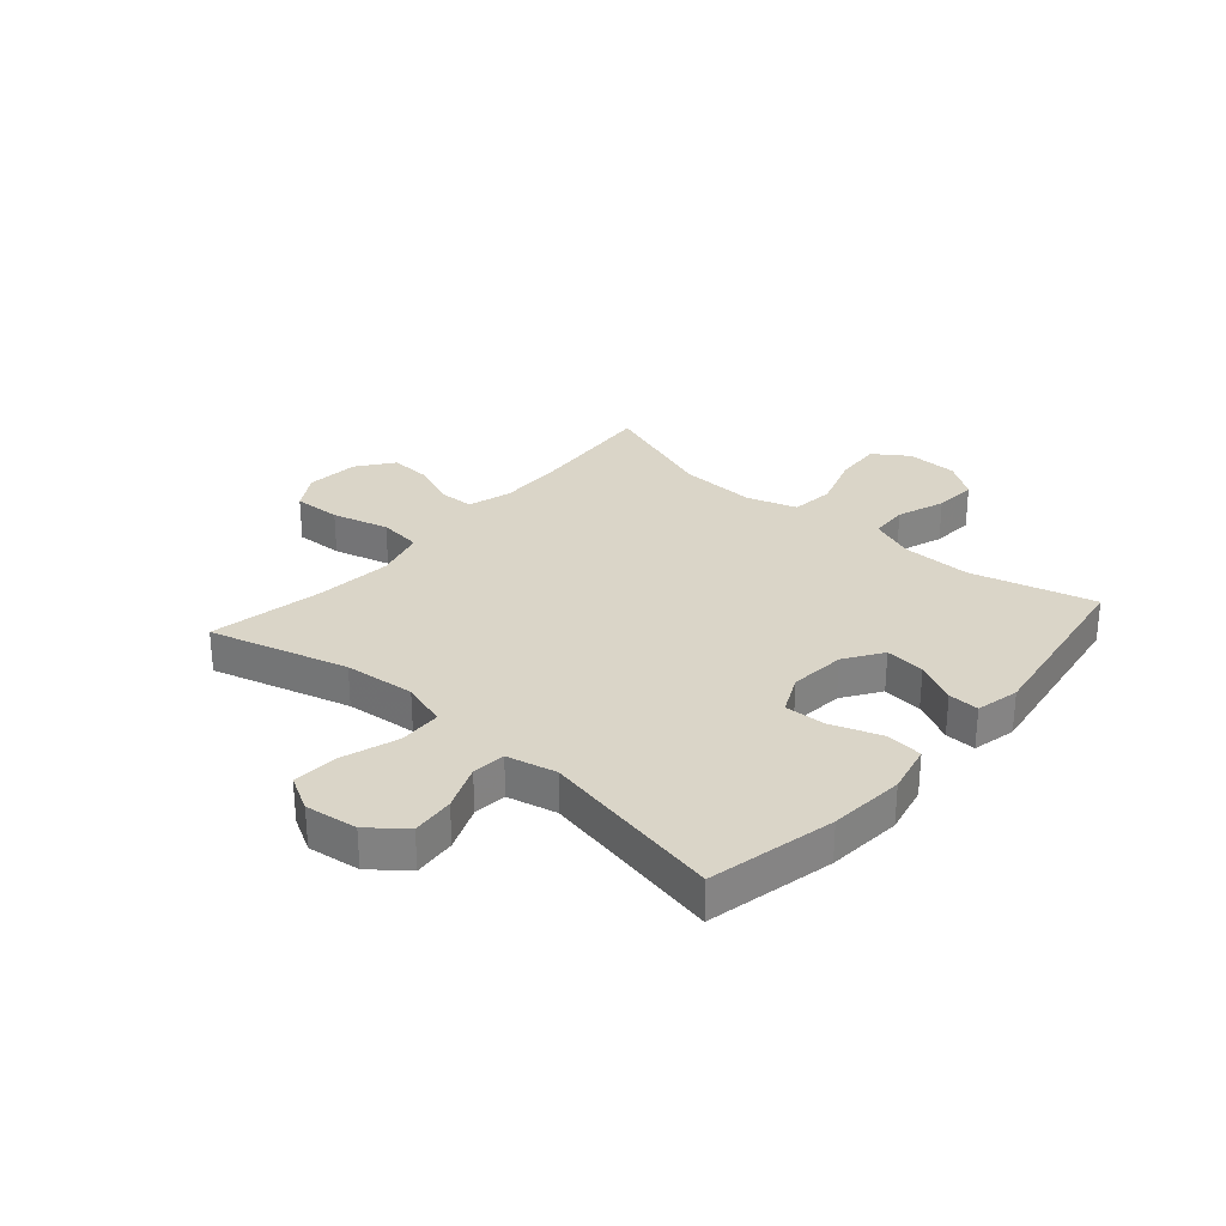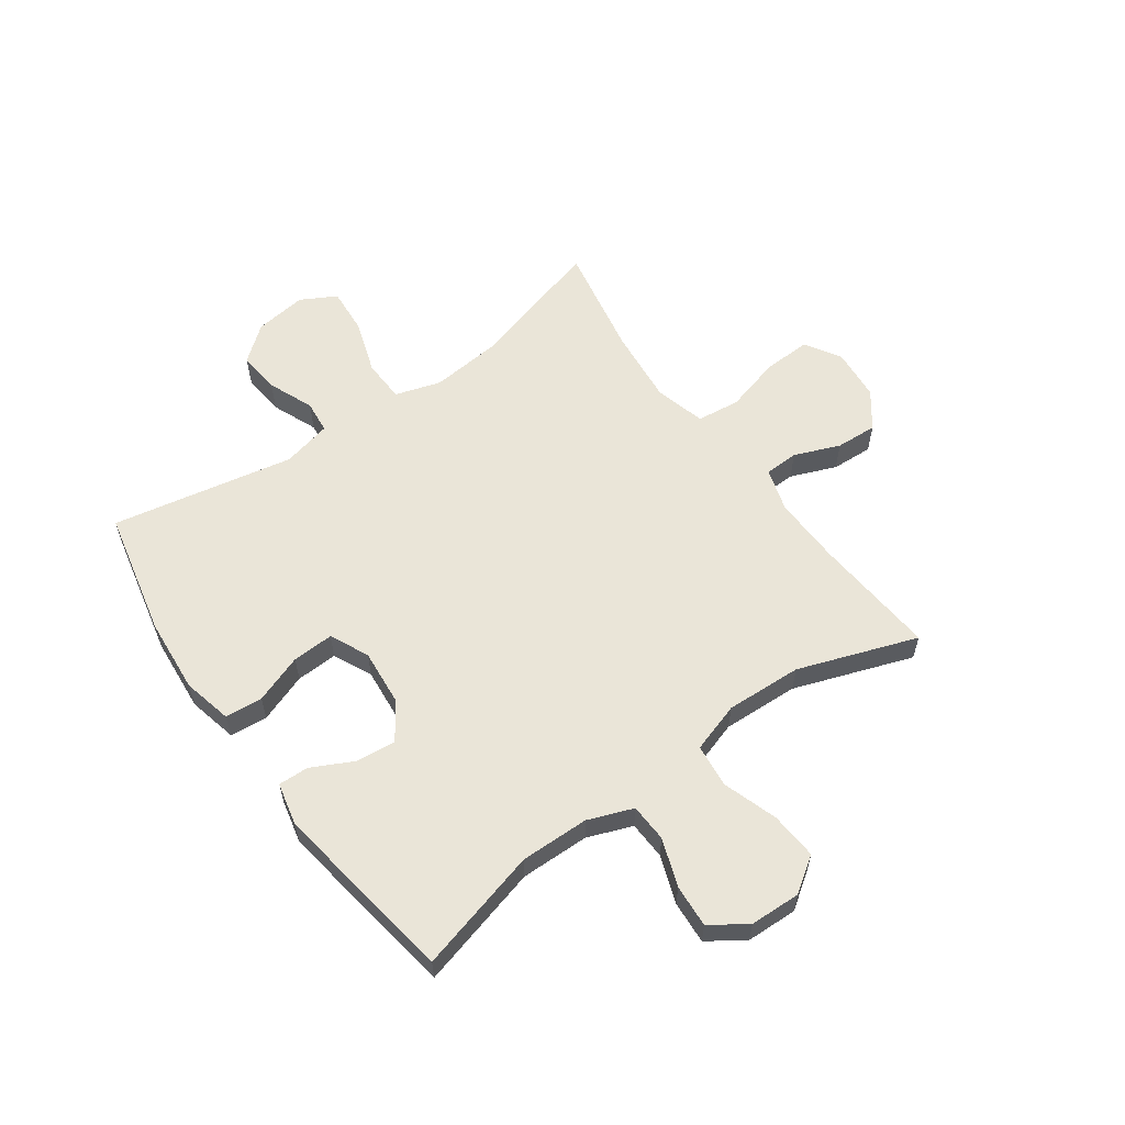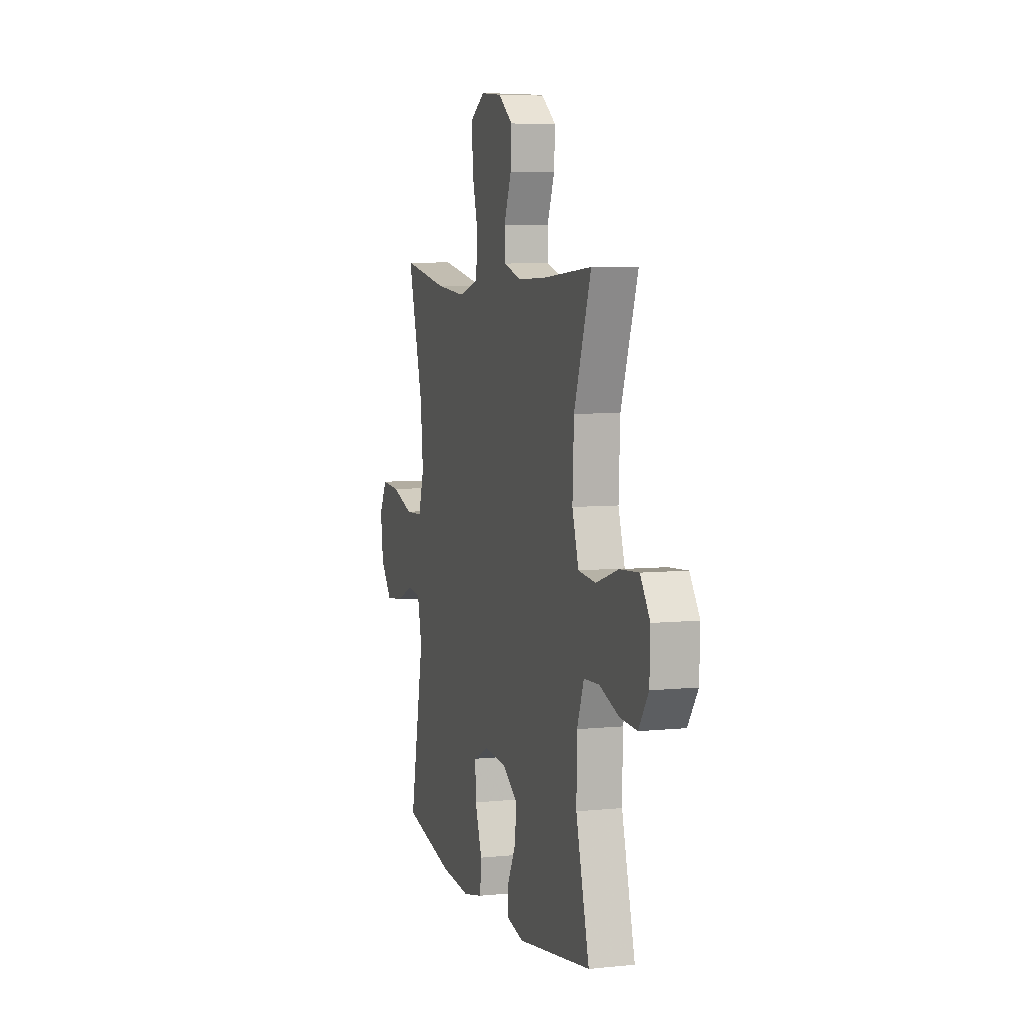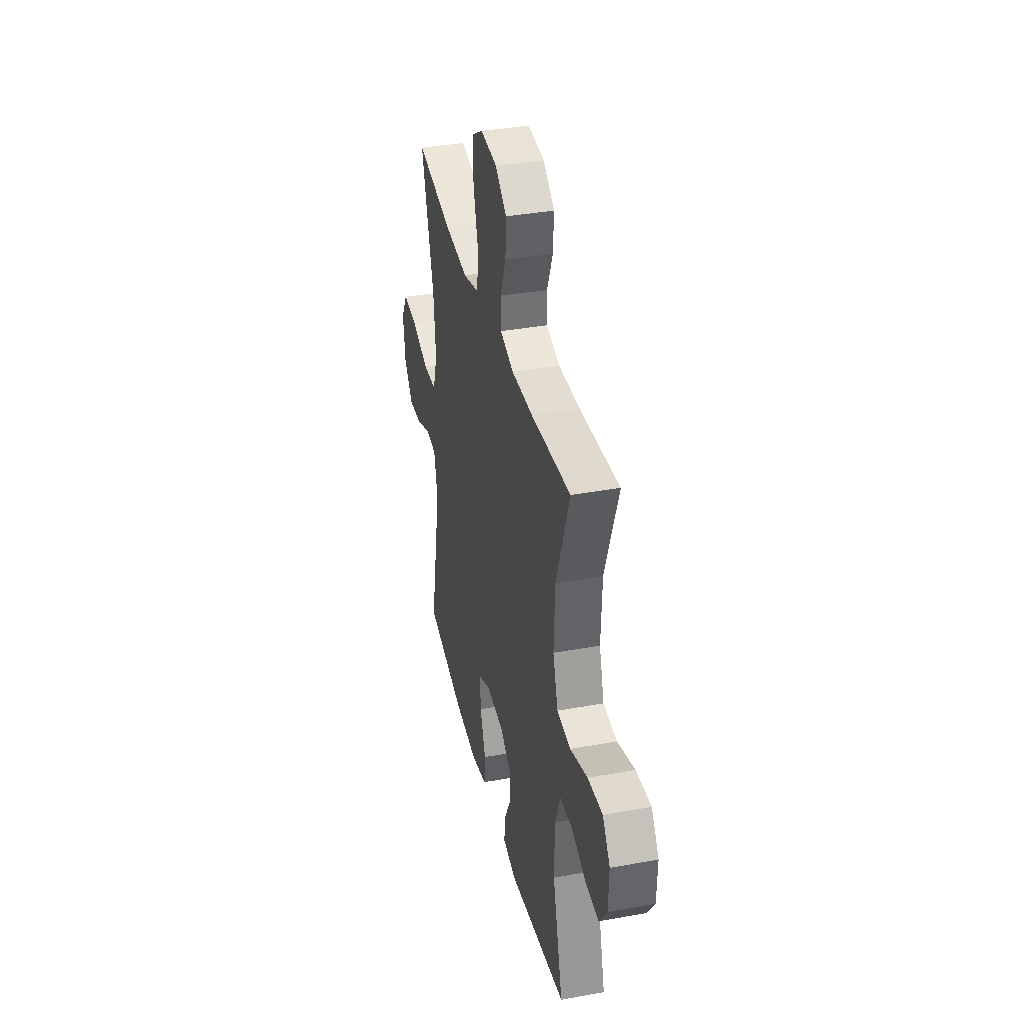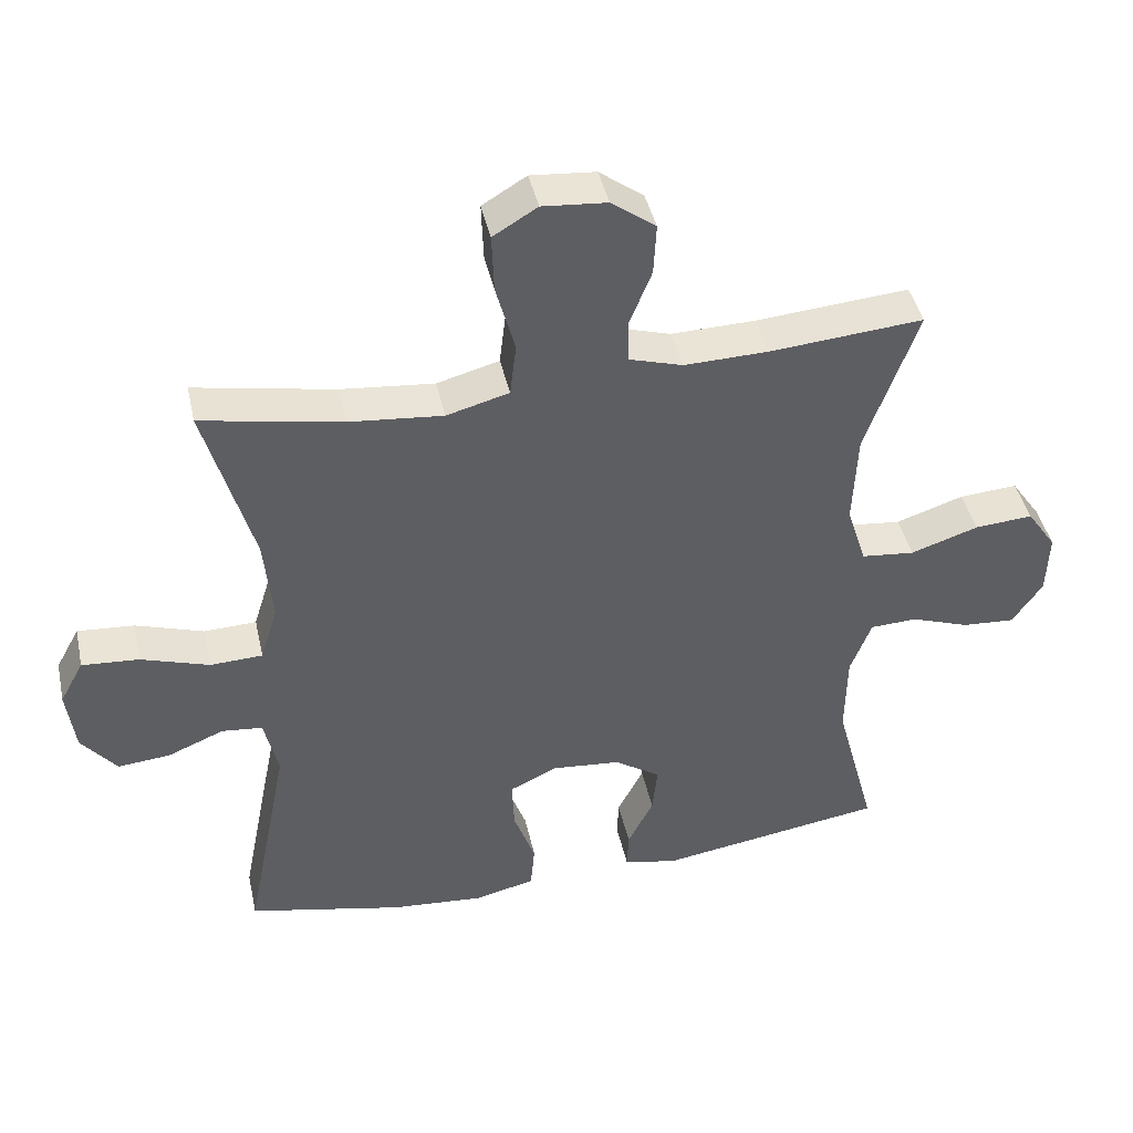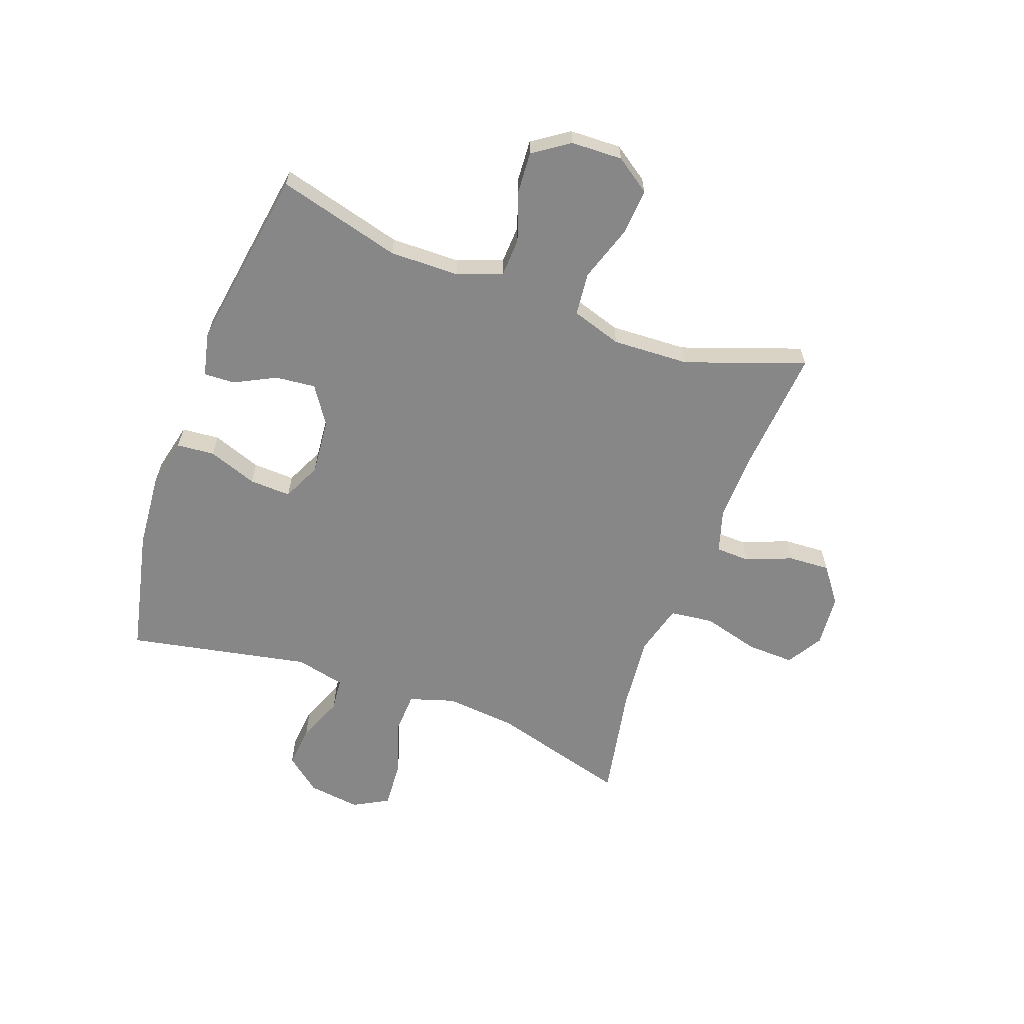
<metadata>
{"format":"obj","ext":"obj","renderer":"f3d","projection":"perspective","resolution":1024,"background":"white","views":[{"elev":29.4,"azim":131.1,"up":"+Y"},{"elev":58.9,"azim":-125.6,"up":"+Y"},{"elev":6.3,"azim":-106.9,"up":"+Z"},{"elev":36.9,"azim":-103.2,"up":"+Z"},{"elev":43.1,"azim":167.6,"up":"+Z"},{"elev":-62.4,"azim":-110.1,"up":"+Y"}]}
</metadata>
<code>
v 0.5 0.07 0.5
v 0.432 0.07 0.258
v 0.42 0.07 0.134
v 0.445 0.07 0.054
v 0.52 0.07 0.051
v 0.617 0.07 0.083
v 0.698 0.07 0.089
v 0.732 0.07 0.027
v 0.72 0.07 -0.065
v 0.67 0.07 -0.127
v 0.595 0.07 -0.12
v 0.515 0.07 -0.087
v 0.457 0.07 -0.093
v 0.437 0.07 -0.18
v 0.5 0.07 -0.5
v 0.278 0.07 -0.549
v 0.146 0.07 -0.56
v 0.059 0.07 -0.54
v 0.053 0.07 -0.474
v 0.084 0.07 -0.388
v 0.087 0.07 -0.315
v 0.019 0.07 -0.283
v -0.079 0.07 -0.292
v -0.145 0.07 -0.336
v -0.138 0.07 -0.406
v -0.101 0.07 -0.479
v -0.099 0.07 -0.533
v -0.175 0.07 -0.55
v -0.5 0.07 -0.5
v -0.442 0.07 -0.283
v -0.444 0.07 -0.162
v -0.474 0.07 -0.083
v -0.541 0.07 -0.08
v -0.625 0.07 -0.11
v -0.7 0.07 -0.115
v -0.743 0.07 -0.052
v -0.746 0.07 0.038
v -0.704 0.07 0.099
v -0.621 0.07 0.093
v -0.524 0.07 0.061
v -0.448 0.07 0.069
v -0.42 0.07 0.157
v -0.426 0.07 0.291
v -0.5 0.07 0.5
v -0.281 0.07 0.482
v -0.161 0.07 0.479
v -0.085 0.07 0.502
v -0.083 0.07 0.562
v -0.115 0.07 0.642
v -0.119 0.07 0.715
v -0.056 0.07 0.762
v 0.036 0.07 0.77
v 0.099 0.07 0.732
v 0.096 0.07 0.648
v 0.069 0.07 0.549
v 0.078 0.07 0.473
v 0.167 0.07 0.449
v 0.3 0.07 0.462
v 0.5 0 0.5
v 0.432 0 0.258
v 0.42 0 0.134
v 0.445 0 0.054
v 0.52 0 0.051
v 0.617 0 0.083
v 0.698 0 0.089
v 0.732 0 0.027
v 0.72 0 -0.065
v 0.67 0 -0.127
v 0.595 0 -0.12
v 0.515 0 -0.087
v 0.457 0 -0.093
v 0.437 0 -0.18
v 0.5 0 -0.5
v 0.278 0 -0.549
v 0.146 0 -0.56
v 0.059 0 -0.54
v 0.053 0 -0.474
v 0.084 0 -0.388
v 0.087 0 -0.315
v 0.019 0 -0.283
v -0.079 0 -0.292
v -0.145 0 -0.336
v -0.138 0 -0.406
v -0.101 0 -0.479
v -0.099 0 -0.533
v -0.175 0 -0.55
v -0.5 0 -0.5
v -0.442 0 -0.283
v -0.444 0 -0.162
v -0.474 0 -0.083
v -0.541 0 -0.08
v -0.625 0 -0.11
v -0.7 0 -0.115
v -0.743 0 -0.052
v -0.746 0 0.038
v -0.704 0 0.099
v -0.621 0 0.093
v -0.524 0 0.061
v -0.448 0 0.069
v -0.42 0 0.157
v -0.426 0 0.291
v -0.5 0 0.5
v -0.281 0 0.482
v -0.161 0 0.479
v -0.085 0 0.502
v -0.083 0 0.562
v -0.115 0 0.642
v -0.119 0 0.715
v -0.056 0 0.762
v 0.036 0 0.77
v 0.099 0 0.732
v 0.096 0 0.648
v 0.069 0 0.549
v 0.078 0 0.473
v 0.167 0 0.449
v 0.3 0 0.462
f 53 54 55
f 52 53 55
f 51 52 55
f 50 51 55
f 49 50 55
f 48 49 55
f 47 48 55 56
f 46 47 56 57
f 43 44 45
f 45 46 57
f 43 45 57
f 42 43 57
f 38 39 40
f 37 38 40
f 36 37 40
f 35 36 40
f 34 35 40
f 33 34 40
f 32 33 40 41
f 42 57 58
f 41 42 58
f 32 41 58
f 31 32 58
f 28 29 30
f 27 28 30
f 26 27 30
f 25 26 30
f 18 19 20
f 17 18 20
f 16 17 20
f 15 16 20
f 14 15 20
f 13 14 20 21
f 10 11 12
f 9 10 12
f 8 9 12
f 7 8 12
f 6 7 12
f 5 6 12
f 4 5 12 13
f 13 21 22
f 4 13 22
f 3 4 22
f 58 1 2
f 3 22 23
f 2 3 23
f 58 2 23
f 31 58 23
f 24 25 30 31
f 23 24 31
f 113 112 111
f 113 111 110
f 113 110 109
f 113 109 108
f 113 108 107
f 113 107 106
f 114 113 106 105
f 115 114 105 104
f 103 102 101
f 115 104 103
f 115 103 101
f 115 101 100
f 98 97 96
f 98 96 95
f 98 95 94
f 98 94 93
f 98 93 92
f 98 92 91
f 99 98 91 90
f 116 115 100
f 116 100 99
f 116 99 90
f 116 90 89
f 88 87 86
f 88 86 85
f 88 85 84
f 88 84 83
f 78 77 76
f 78 76 75
f 78 75 74
f 78 74 73
f 78 73 72
f 79 78 72 71
f 70 69 68
f 70 68 67
f 70 67 66
f 70 66 65
f 70 65 64
f 70 64 63
f 71 70 63 62
f 80 79 71
f 80 71 62
f 80 62 61
f 60 59 116
f 81 80 61
f 81 61 60
f 81 60 116
f 81 116 89
f 89 88 83 82
f 89 82 81
f 1 59 60 2
f 2 60 61 3
f 3 61 62 4
f 4 62 63 5
f 5 63 64 6
f 6 64 65 7
f 7 65 66 8
f 8 66 67 9
f 9 67 68 10
f 10 68 69 11
f 11 69 70 12
f 12 70 71 13
f 13 71 72 14
f 14 72 73 15
f 15 73 74 16
f 16 74 75 17
f 17 75 76 18
f 18 76 77 19
f 19 77 78 20
f 20 78 79 21
f 21 79 80 22
f 22 80 81 23
f 23 81 82 24
f 24 82 83 25
f 25 83 84 26
f 26 84 85 27
f 27 85 86 28
f 28 86 87 29
f 29 87 88 30
f 30 88 89 31
f 31 89 90 32
f 32 90 91 33
f 33 91 92 34
f 34 92 93 35
f 35 93 94 36
f 36 94 95 37
f 37 95 96 38
f 38 96 97 39
f 39 97 98 40
f 40 98 99 41
f 41 99 100 42
f 42 100 101 43
f 43 101 102 44
f 44 102 103 45
f 45 103 104 46
f 46 104 105 47
f 47 105 106 48
f 48 106 107 49
f 49 107 108 50
f 50 108 109 51
f 51 109 110 52
f 52 110 111 53
f 53 111 112 54
f 54 112 113 55
f 55 113 114 56
f 56 114 115 57
f 57 115 116 58
f 58 116 59 1

</code>
